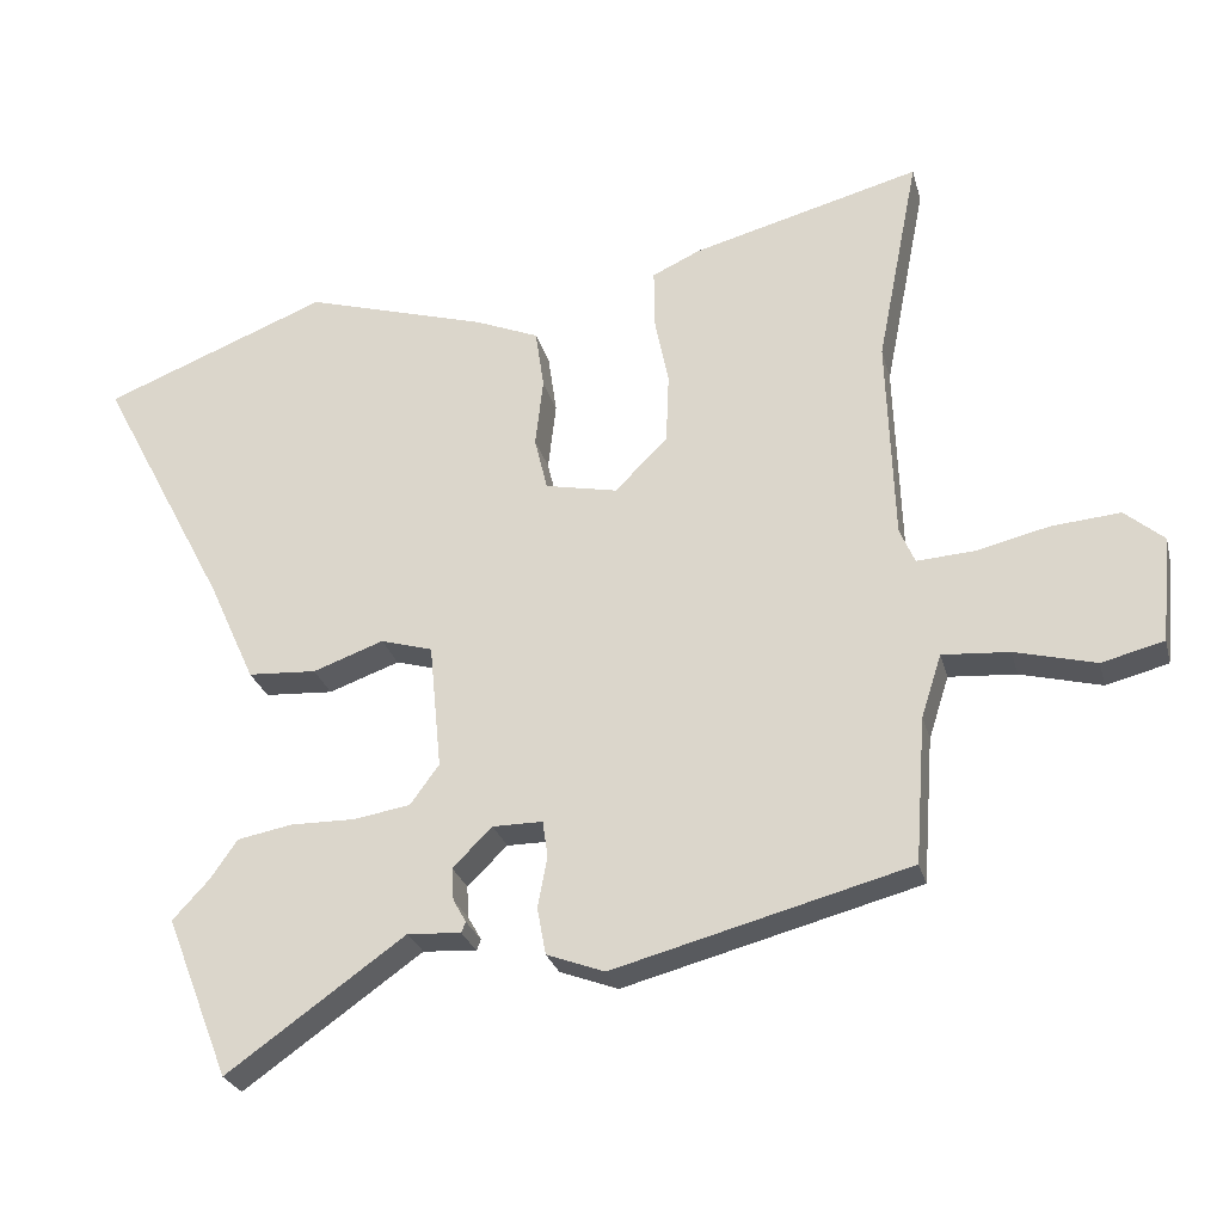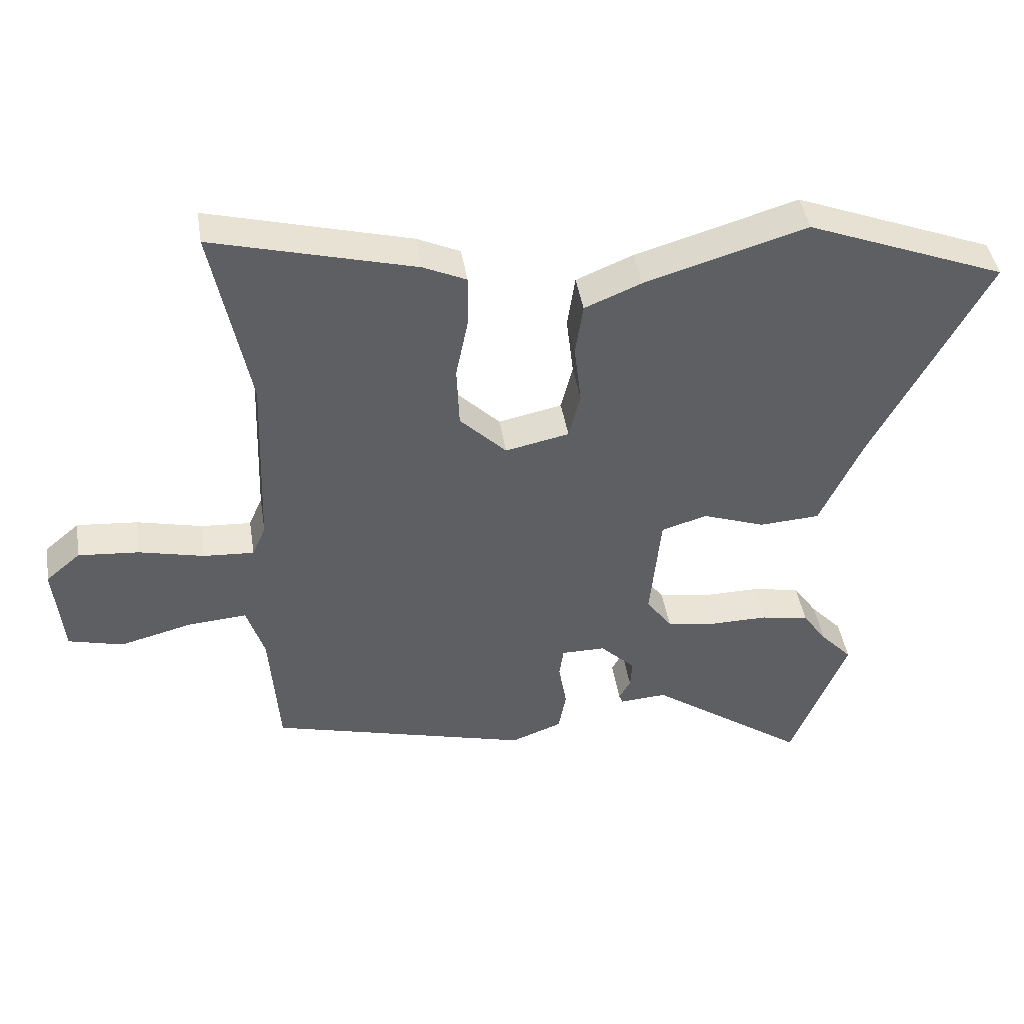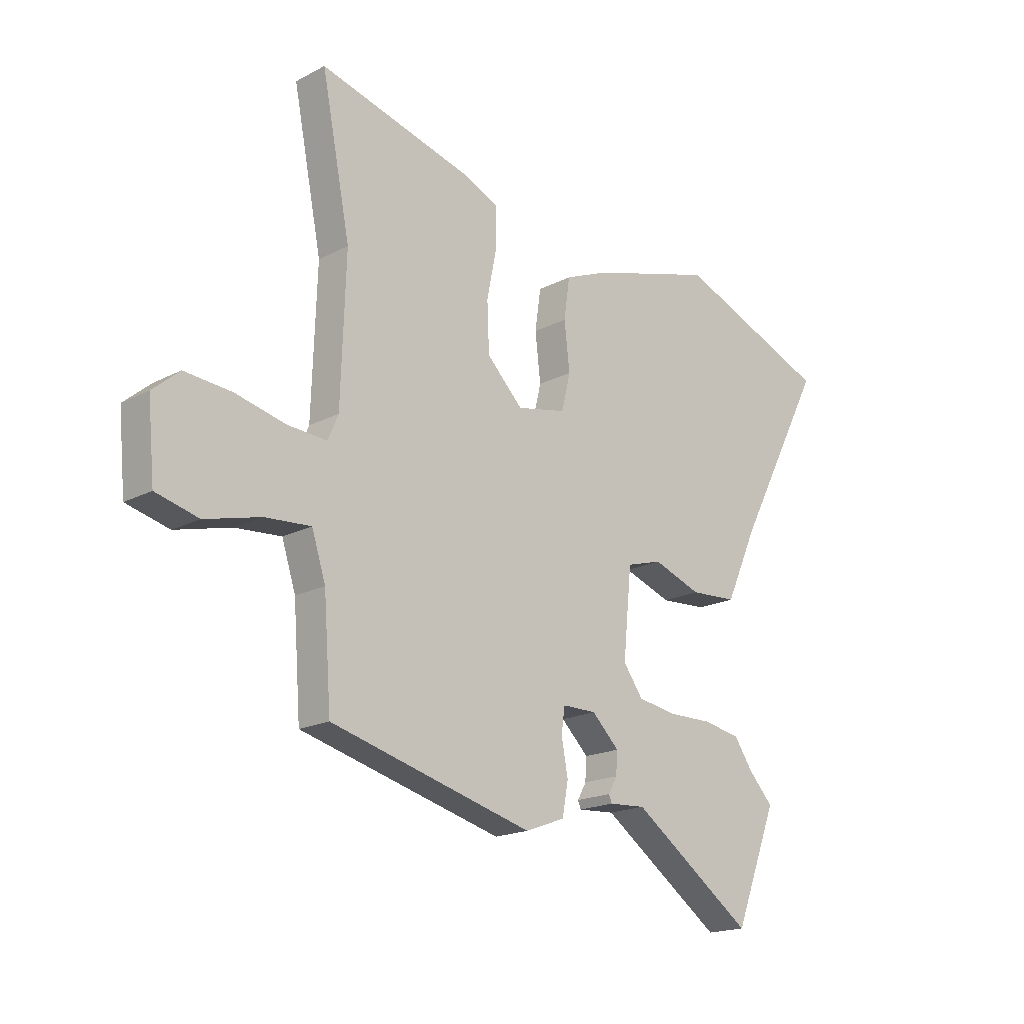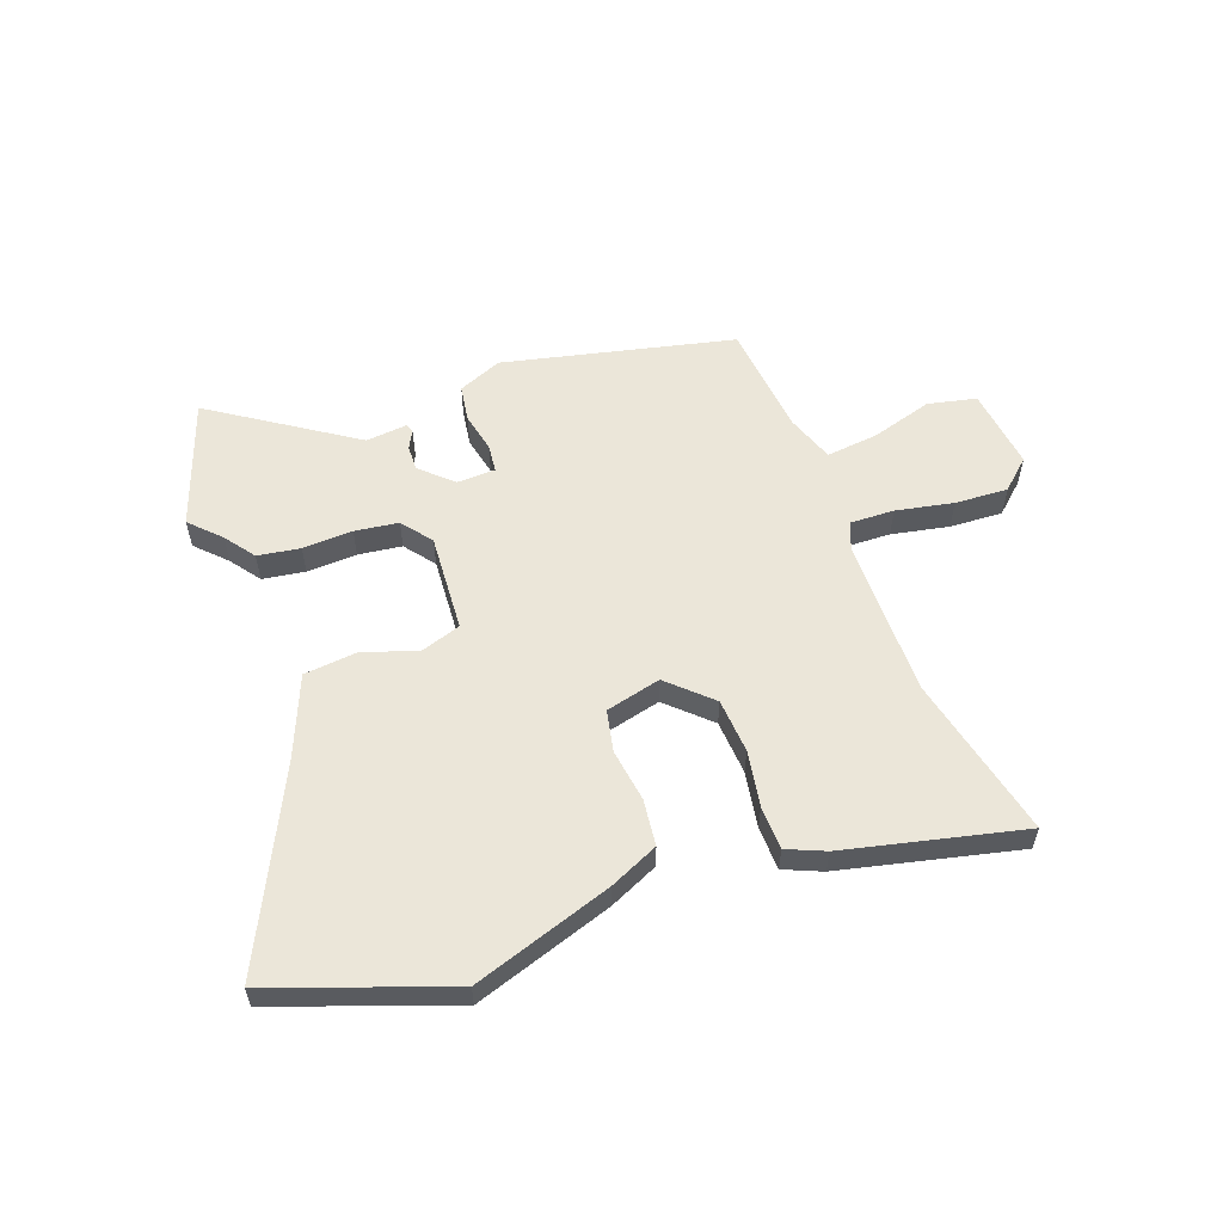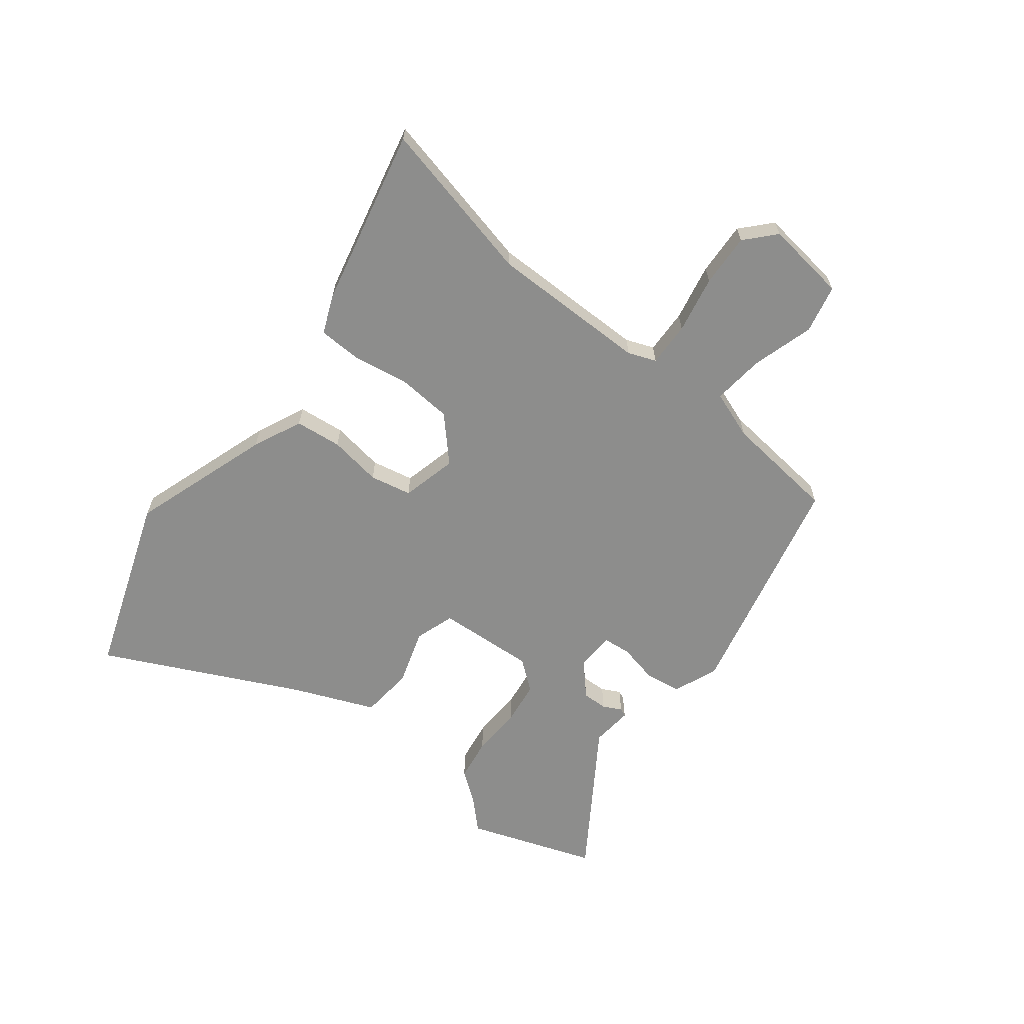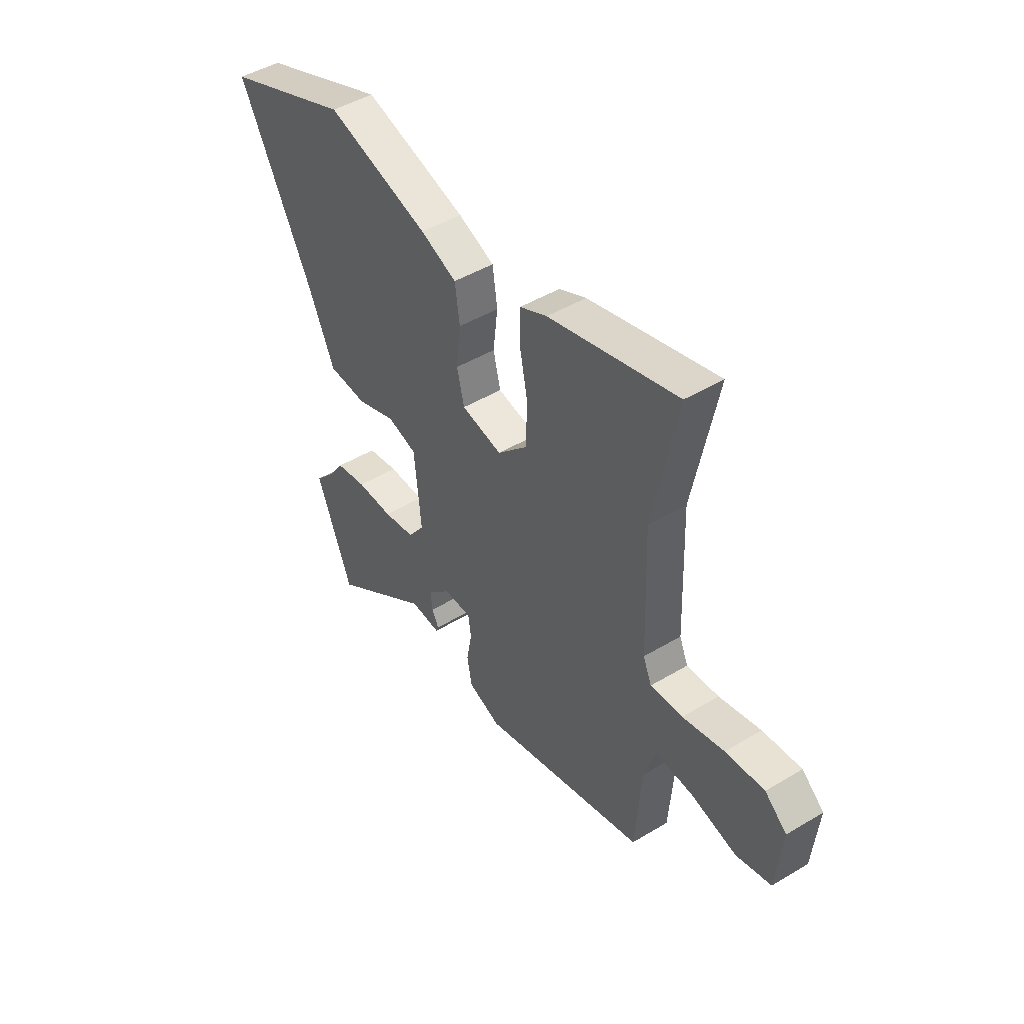
<metadata>
{"format":"obj","ext":"obj","renderer":"f3d","projection":"perspective","resolution":1024,"background":"white","views":[{"elev":-26.7,"azim":14.1,"up":"+Z"},{"elev":43.7,"azim":171.0,"up":"+Z"},{"elev":-18.3,"azim":135.3,"up":"+Z"},{"elev":57.3,"azim":-21.9,"up":"+Y"},{"elev":-64.4,"azim":50.1,"up":"+Y"},{"elev":46.5,"azim":55.6,"up":"+Z"}]}
</metadata>
<code>
v 0.525 0.07 0.628
v 0.467 0.07 0.333
v 0.477 0.07 0.049
v 0.498 0.07 0
v 0.577 0.07 0.005
v 0.679 0.07 0.029
v 0.774 0.07 0.037
v 0.828 0.07 -0.009
v 0.814 0.07 -0.156
v 0.728 0.07 -0.178
v 0.616 0.07 -0.149
v 0.523 0.07 -0.142
v 0.495 0.07 -0.229
v 0.48 0.07 -0.432
v 0.071 0.07 -0.54
v -0.009 0.07 -0.51
v -0.021 0.07 -0.445
v -0.008 0.07 -0.374
v -0.015 0.07 -0.324
v -0.084 0.07 -0.324
v -0.139 0.07 -0.378
v -0.136 0.07 -0.423
v -0.118 0.07 -0.455
v -0.124 0.07 -0.47
v -0.198 0.07 -0.465
v -0.445 0.07 -0.64
v -0.533 0.07 -0.416
v -0.483 0.07 -0.362
v -0.445 0.07 -0.307
v -0.369 0.07 -0.293
v -0.279 0.07 -0.294
v -0.201 0.07 -0.281
v -0.161 0.07 -0.226
v -0.178 0.07 -0.051
v -0.25 0.07 -0.03
v -0.348 0.07 -0.065
v -0.443 0.07 -0.059
v -0.508 0.07 0.084
v -0.688 0.07 0.426
v -0.376 0.07 0.549
v -0.123 0.07 0.474
v -0.034 0.07 0.437
v -0.022 0.07 0.354
v -0.033 0.07 0.259
v -0.015 0.07 0.185
v 0.085 0.07 0.164
v 0.158 0.07 0.237
v 0.162 0.07 0.335
v 0.142 0.07 0.435
v 0.142 0.07 0.513
v 0.209 0.07 0.544
v 0.525 0 0.628
v 0.467 0 0.333
v 0.477 0 0.049
v 0.498 0 0
v 0.577 0 0.005
v 0.679 0 0.029
v 0.774 0 0.037
v 0.828 0 -0.009
v 0.814 0 -0.156
v 0.728 0 -0.178
v 0.616 0 -0.149
v 0.523 0 -0.142
v 0.495 0 -0.229
v 0.48 0 -0.432
v 0.071 0 -0.54
v -0.009 0 -0.51
v -0.021 0 -0.445
v -0.008 0 -0.374
v -0.015 0 -0.324
v -0.084 0 -0.324
v -0.139 0 -0.378
v -0.136 0 -0.423
v -0.118 0 -0.455
v -0.124 0 -0.47
v -0.198 0 -0.465
v -0.445 0 -0.64
v -0.533 0 -0.416
v -0.483 0 -0.362
v -0.445 0 -0.307
v -0.369 0 -0.293
v -0.279 0 -0.294
v -0.201 0 -0.281
v -0.161 0 -0.226
v -0.178 0 -0.051
v -0.25 0 -0.03
v -0.348 0 -0.065
v -0.443 0 -0.059
v -0.508 0 0.084
v -0.688 0 0.426
v -0.376 0 0.549
v -0.123 0 0.474
v -0.034 0 0.437
v -0.022 0 0.354
v -0.033 0 0.259
v -0.015 0 0.185
v 0.085 0 0.164
v 0.158 0 0.237
v 0.162 0 0.335
v 0.142 0 0.435
v 0.142 0 0.513
v 0.209 0 0.544
f 48 49 50 51
f 47 48 51 1
f 41 42 43 44
f 41 44 45
f 38 39 40 41
f 38 41 45
f 35 36 37 38
f 34 35 38 45
f 33 34 45 46
f 28 29 30 31
f 28 31 32
f 25 26 27 28
f 25 28 32
f 22 23 24 25
f 21 22 25 32
f 20 21 32 33
f 15 16 17 18
f 13 14 15 18
f 12 13 18 19
f 8 9 10 11
f 8 11 12
f 5 6 7 8
f 4 5 8 12
f 3 4 12 19
f 47 1 2
f 20 33 46 47
f 19 20 47
f 2 3 19 47
f 102 101 100 99
f 52 102 99 98
f 95 94 93 92
f 96 95 92
f 92 91 90 89
f 96 92 89
f 89 88 87 86
f 96 89 86 85
f 97 96 85 84
f 82 81 80 79
f 83 82 79
f 79 78 77 76
f 83 79 76
f 76 75 74 73
f 83 76 73 72
f 84 83 72 71
f 69 68 67 66
f 69 66 65 64
f 70 69 64 63
f 62 61 60 59
f 63 62 59
f 59 58 57 56
f 63 59 56 55
f 70 63 55 54
f 53 52 98
f 98 97 84 71
f 98 71 70
f 98 70 54 53
f 1 52 53 2
f 2 53 54 3
f 3 54 55 4
f 4 55 56 5
f 5 56 57 6
f 6 57 58 7
f 7 58 59 8
f 8 59 60 9
f 9 60 61 10
f 10 61 62 11
f 11 62 63 12
f 12 63 64 13
f 13 64 65 14
f 14 65 66 15
f 15 66 67 16
f 16 67 68 17
f 17 68 69 18
f 18 69 70 19
f 19 70 71 20
f 20 71 72 21
f 21 72 73 22
f 22 73 74 23
f 23 74 75 24
f 24 75 76 25
f 25 76 77 26
f 26 77 78 27
f 27 78 79 28
f 28 79 80 29
f 29 80 81 30
f 30 81 82 31
f 31 82 83 32
f 32 83 84 33
f 33 84 85 34
f 34 85 86 35
f 35 86 87 36
f 36 87 88 37
f 37 88 89 38
f 38 89 90 39
f 39 90 91 40
f 40 91 92 41
f 41 92 93 42
f 42 93 94 43
f 43 94 95 44
f 44 95 96 45
f 45 96 97 46
f 46 97 98 47
f 47 98 99 48
f 48 99 100 49
f 49 100 101 50
f 50 101 102 51
f 51 102 52 1

</code>
